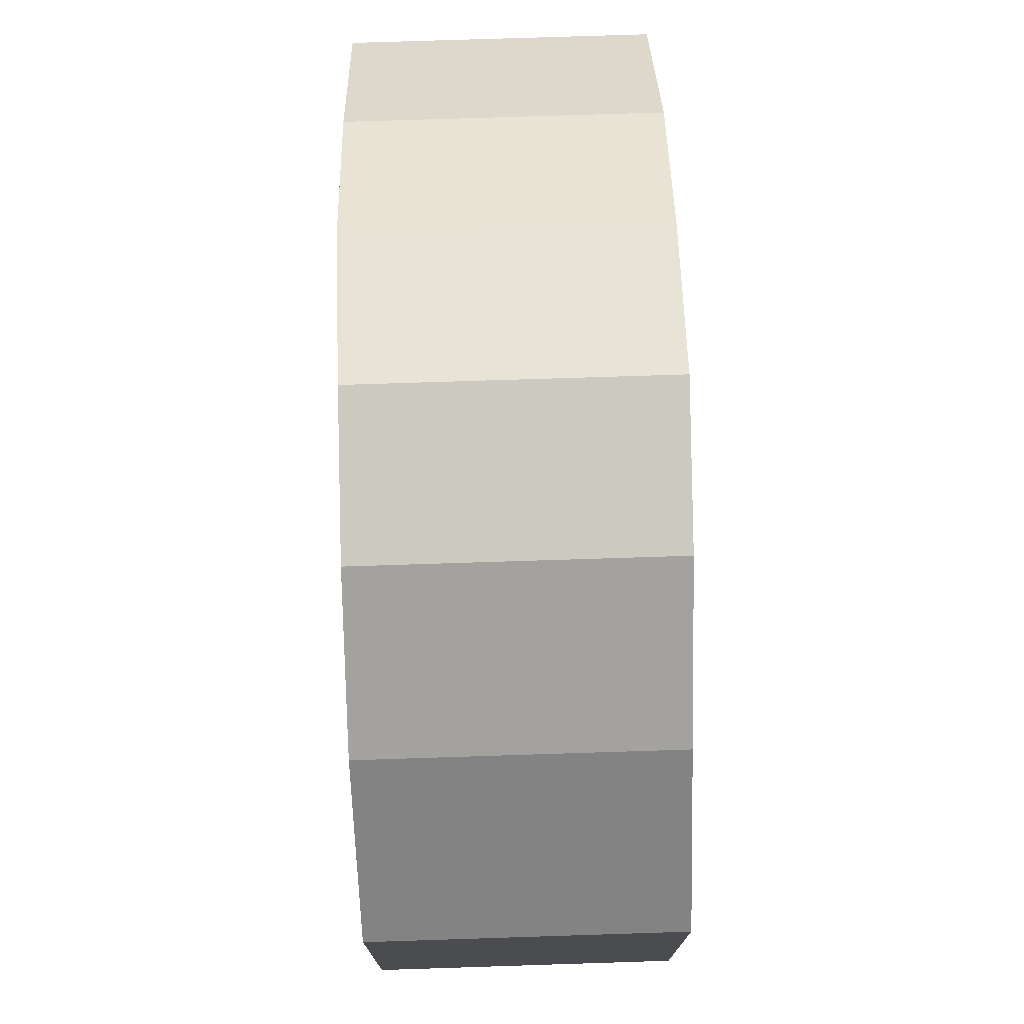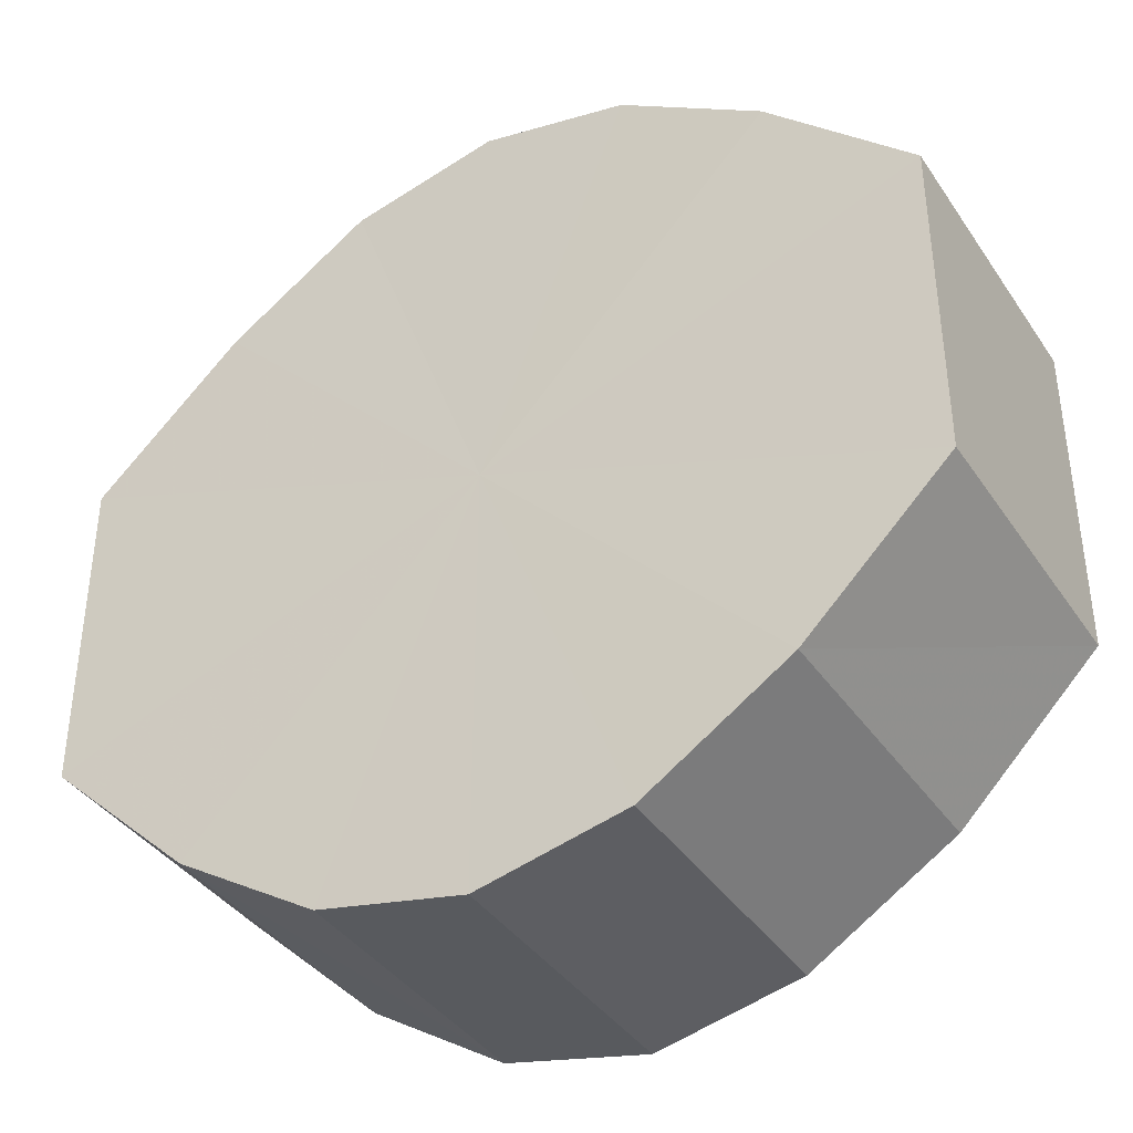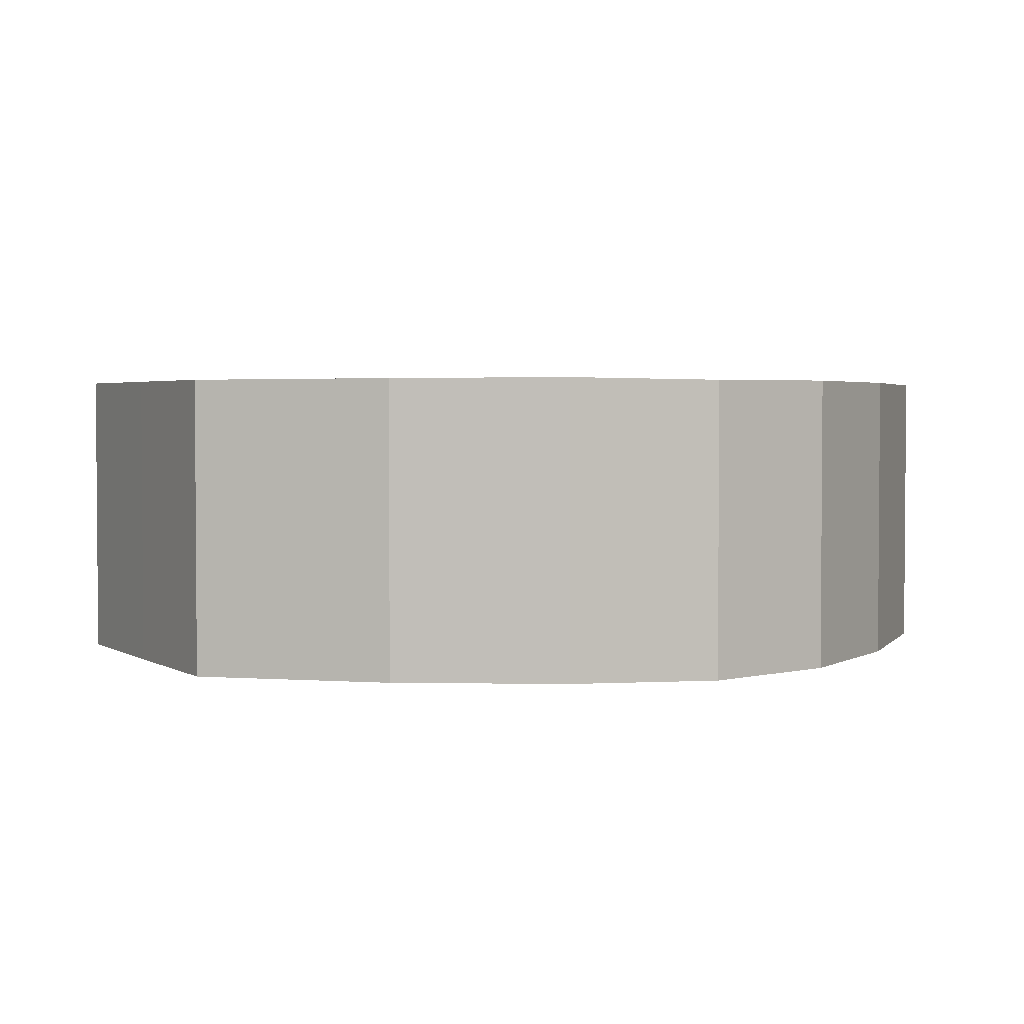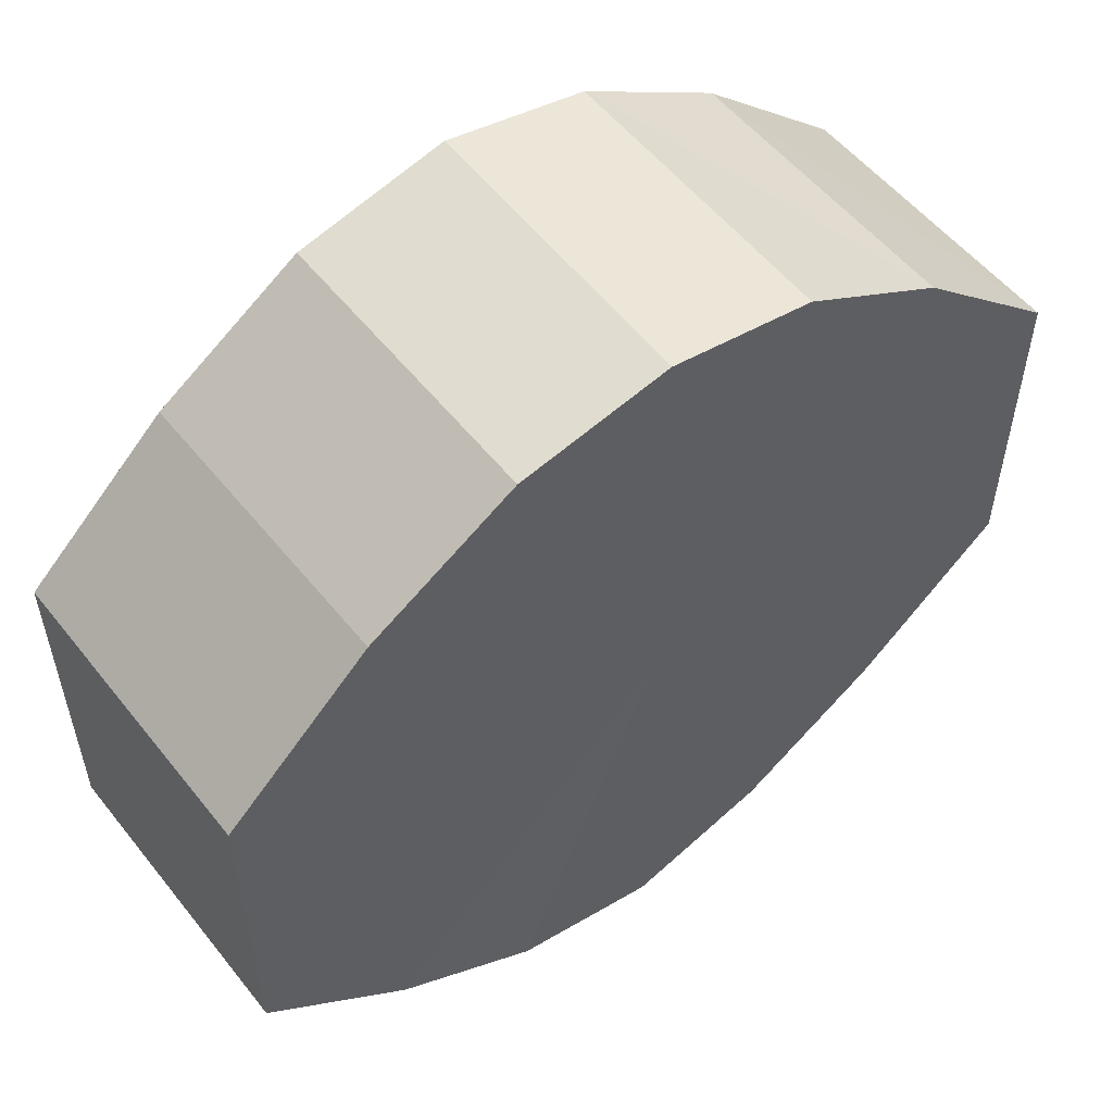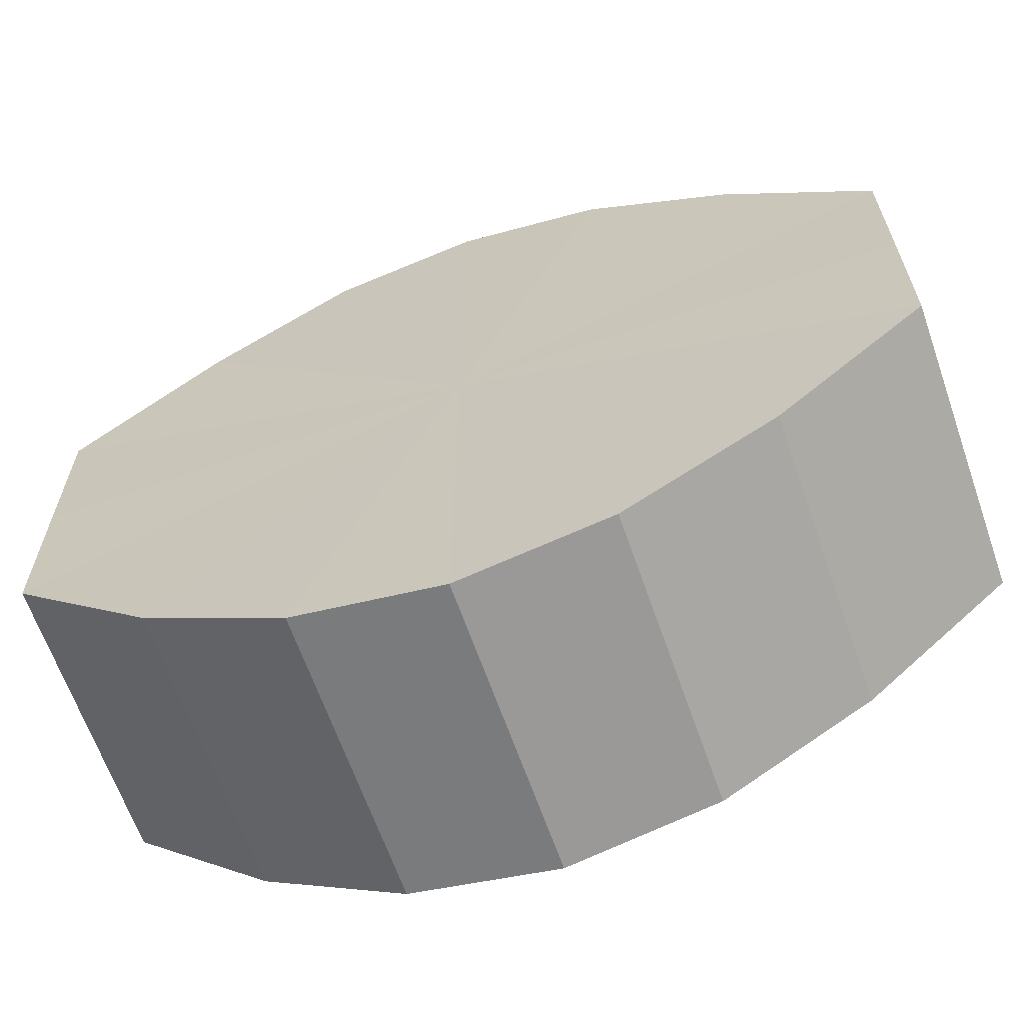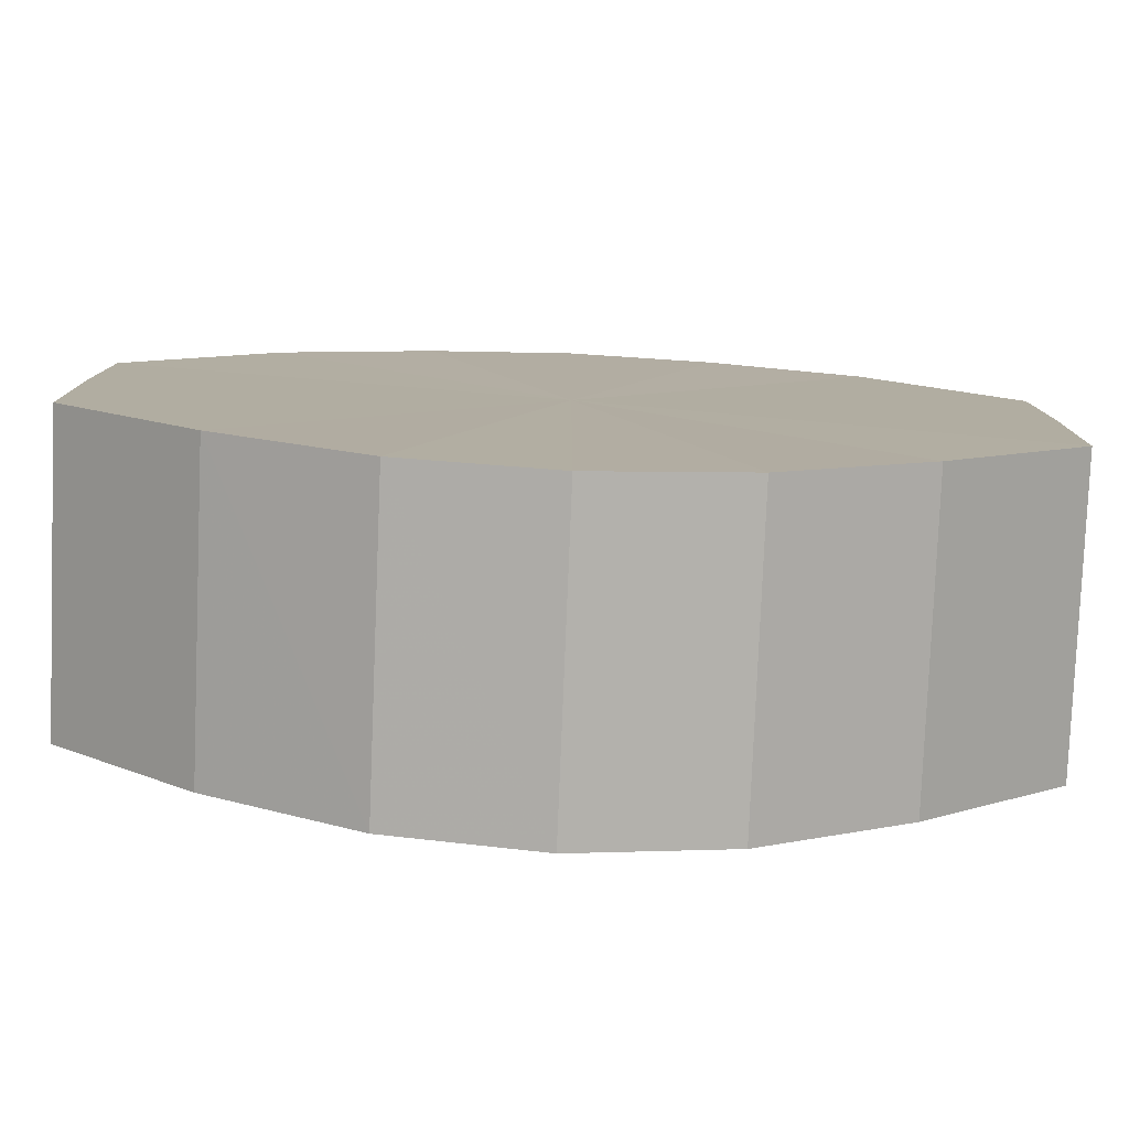
<metadata>
{"format":"obj","ext":"obj","renderer":"f3d","projection":"perspective","resolution":1024,"background":"white","views":[{"elev":75.0,"azim":-91.6,"up":"+Z"},{"elev":-39.0,"azim":-149.3,"up":"+Z"},{"elev":2.7,"azim":-28.0,"up":"+Y"},{"elev":55.4,"azim":-37.7,"up":"+Z"},{"elev":-64.6,"azim":19.3,"up":"+Z"},{"elev":-79.7,"azim":-2.4,"up":"+Z"}]}
</metadata>
<code>
o 30360
v 2206 1879 15.37
v 2206 1879 15.38
v 2206 1879 15.37
v 2206 1879 15.39
v 2206 1879 15.38
v 2206 1879 15.36
v 2206 1879 15.36
v 2206 1879 15.4
v 2206 1879 15.39
v 2206 1879 15.35
v 2206 1879 15.35
v 2206 1879 15.4
v 2206 1879 15.4
v 2206 1879 15.34
v 2206 1879 15.34
v 2206 1879 15.4
v 2206 1879 15.4
v 2206 1879 15.34
v 2206 1879 15.34
v 2206 1879 15.39
v 2206 1879 15.4
v 2206 1879 15.34
v 2206 1879 15.34
v 2206 1879 15.38
v 2206 1879 15.39
v 2206 1879 15.35
v 2206 1879 15.35
v 2206 1879 15.37
v 2206 1879 15.38
v 2206 1879 15.36
v 2206 1879 15.36
v 2206 1879 15.37
v 2206 1879 15.37
v 2206 1879 15.38
v 2206 1879 15.38
v 2206 1879 15.39
v 2206 1879 15.39
v 2206 1879 15.36
v 2206 1879 15.37
v 2206 1879 15.35
v 2206 1879 15.36
v 2206 1879 15.4
v 2206 1879 15.4
v 2206 1879 15.34
v 2206 1879 15.35
v 2206 1879 15.34
v 2206 1879 15.34
v 2206 1879 15.4
v 2206 1879 15.4
v 2206 1879 15.34
v 2206 1879 15.34
v 2206 1879 15.35
v 2206 1879 15.34
v 2206 1879 15.4
v 2206 1879 15.4
v 2206 1879 15.36
v 2206 1879 15.35
v 2206 1879 15.37
v 2206 1879 15.36
v 2206 1879 15.39
v 2206 1879 15.39
v 2206 1879 15.38
v 2206 1879 15.37
v 2206 1879 15.38
v 2206 1879 15.37
v 2206 1879 15.38
v 2206 1879 15.37
v 2206 1879 15.39
v 2206 1879 15.36
v 2206 1879 15.4
v 2206 1879 15.35
v 2206 1879 15.4
v 2206 1879 15.34
v 2206 1879 15.4
v 2206 1879 15.34
v 2206 1879 15.39
v 2206 1879 15.34
v 2206 1879 15.38
v 2206 1879 15.35
v 2206 1879 15.37
v 2206 1879 15.36
v 2206 1879 15.37
v 2206 1879 15.37
v 2206 1879 15.38
v 2206 1879 15.36
v 2206 1879 15.39
v 2206 1879 15.35
v 2206 1879 15.4
v 2206 1879 15.34
v 2206 1879 15.4
v 2206 1879 15.34
v 2206 1879 15.4
v 2206 1879 15.34
v 2206 1879 15.39
v 2206 1879 15.35
v 2206 1879 15.38
v 2206 1879 15.36
v 2206 1879 15.37
f 1 2 3
f 2 4 5
f 6 1 7
f 4 8 9
f 10 6 11
f 8 12 13
f 14 10 15
f 12 16 17
f 18 14 19
f 16 20 21
f 22 18 23
f 20 24 25
f 26 22 27
f 24 28 29
f 30 26 31
f 28 30 32
f 33 34 35
f 35 36 37
f 38 39 33
f 40 41 38
f 37 42 43
f 44 45 40
f 46 47 44
f 43 48 49
f 50 51 46
f 52 53 50
f 49 54 55
f 56 57 52
f 58 59 56
f 55 60 61
f 62 63 58
f 61 64 62
f 65 66 67
f 65 68 66
f 65 67 69
f 65 70 68
f 65 69 71
f 65 72 70
f 65 71 73
f 65 74 72
f 65 73 75
f 65 76 74
f 65 75 77
f 65 78 76
f 65 77 79
f 65 80 78
f 65 79 81
f 65 81 80
f 82 83 84
f 82 85 83
f 82 84 86
f 82 87 85
f 82 86 88
f 82 89 87
f 82 88 90
f 82 91 89
f 82 90 92
f 82 93 91
f 82 92 94
f 82 95 93
f 82 94 96
f 82 97 95
f 82 96 98
f 82 98 97

</code>
